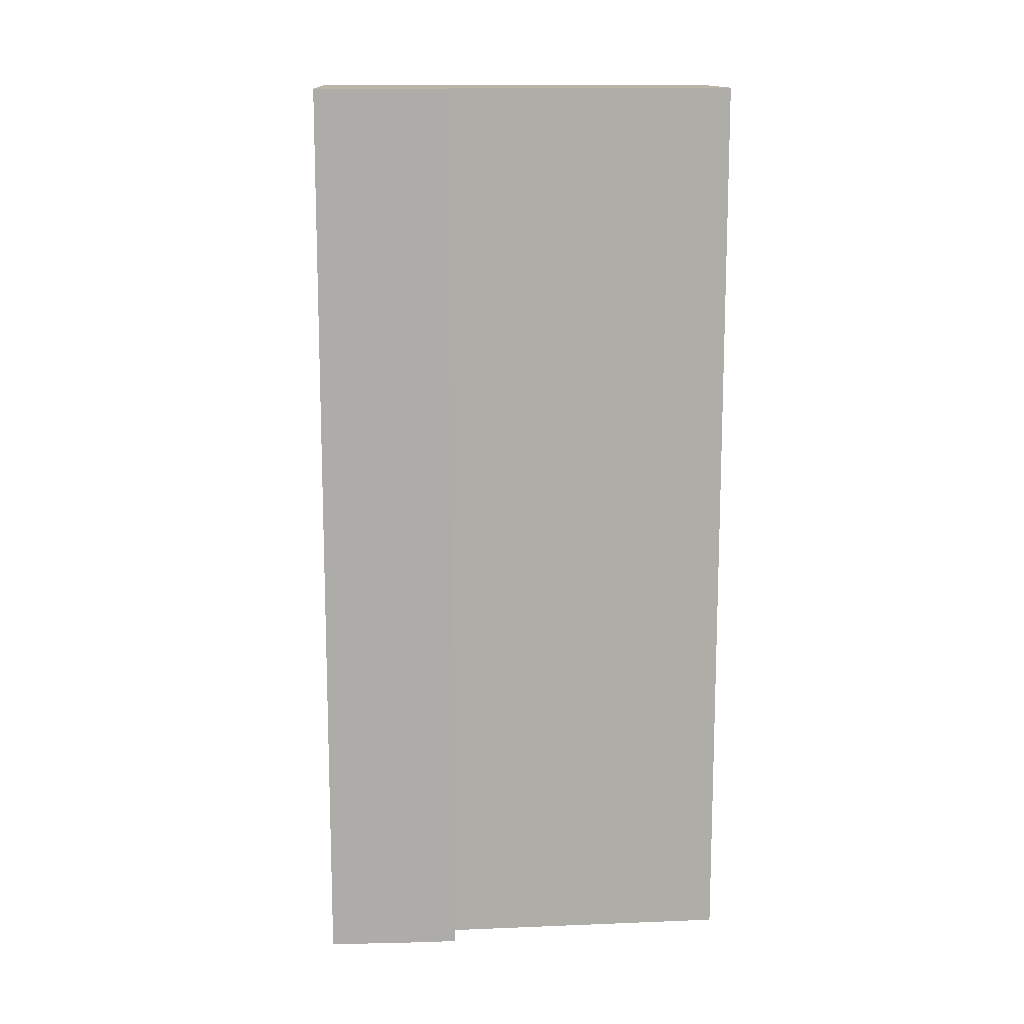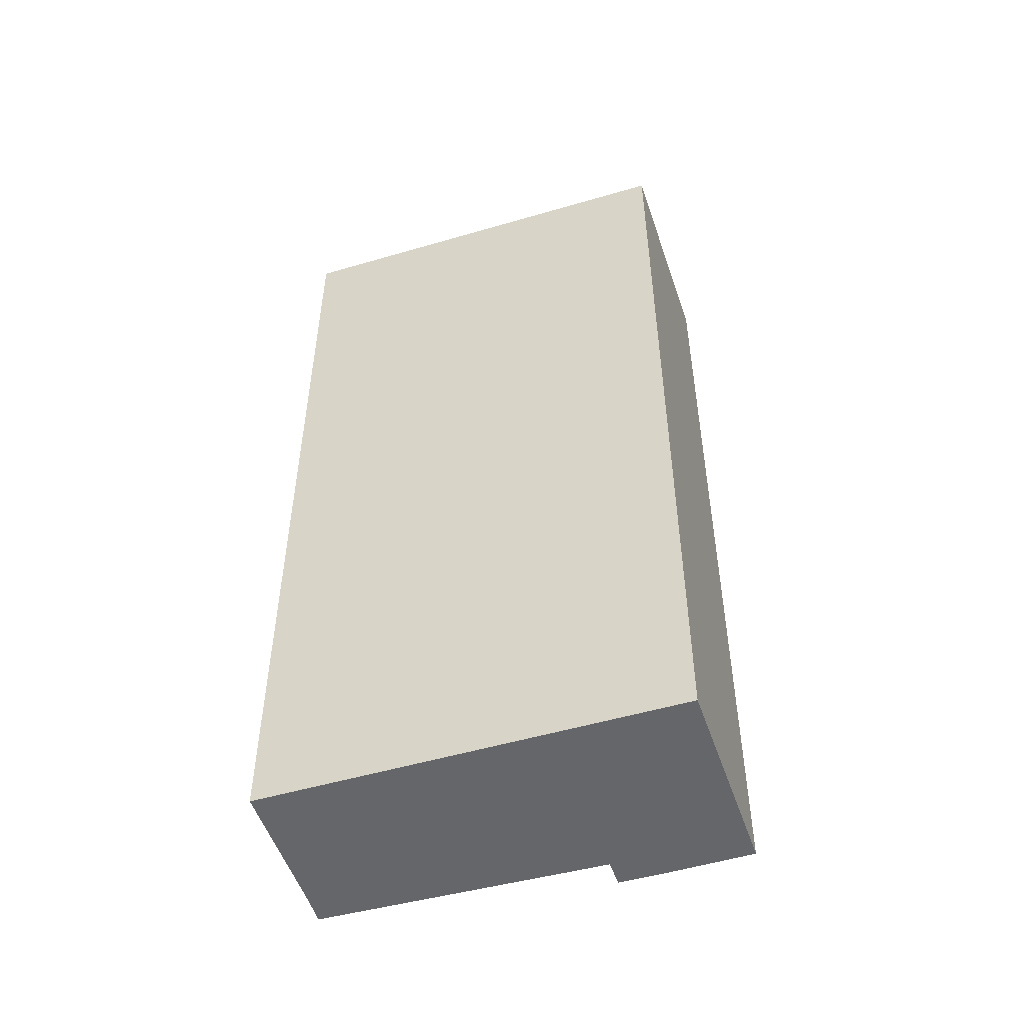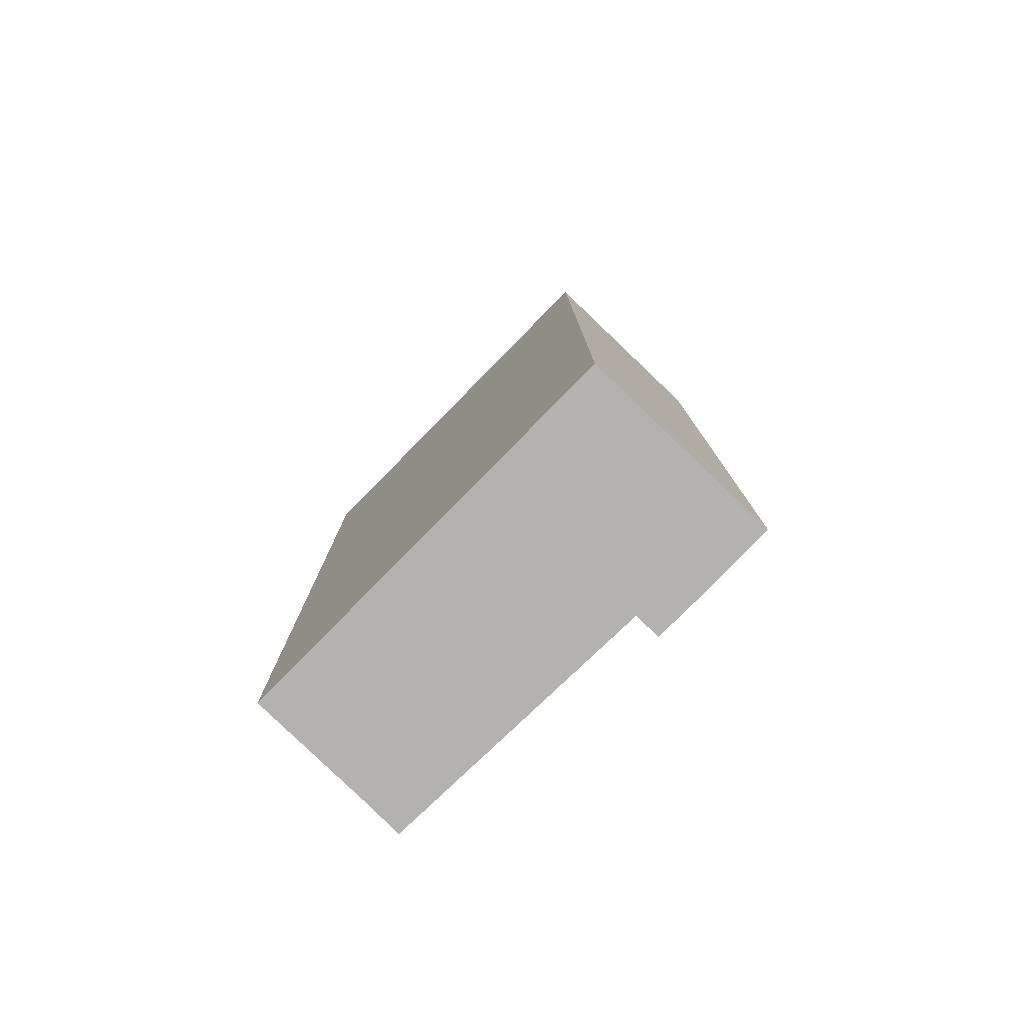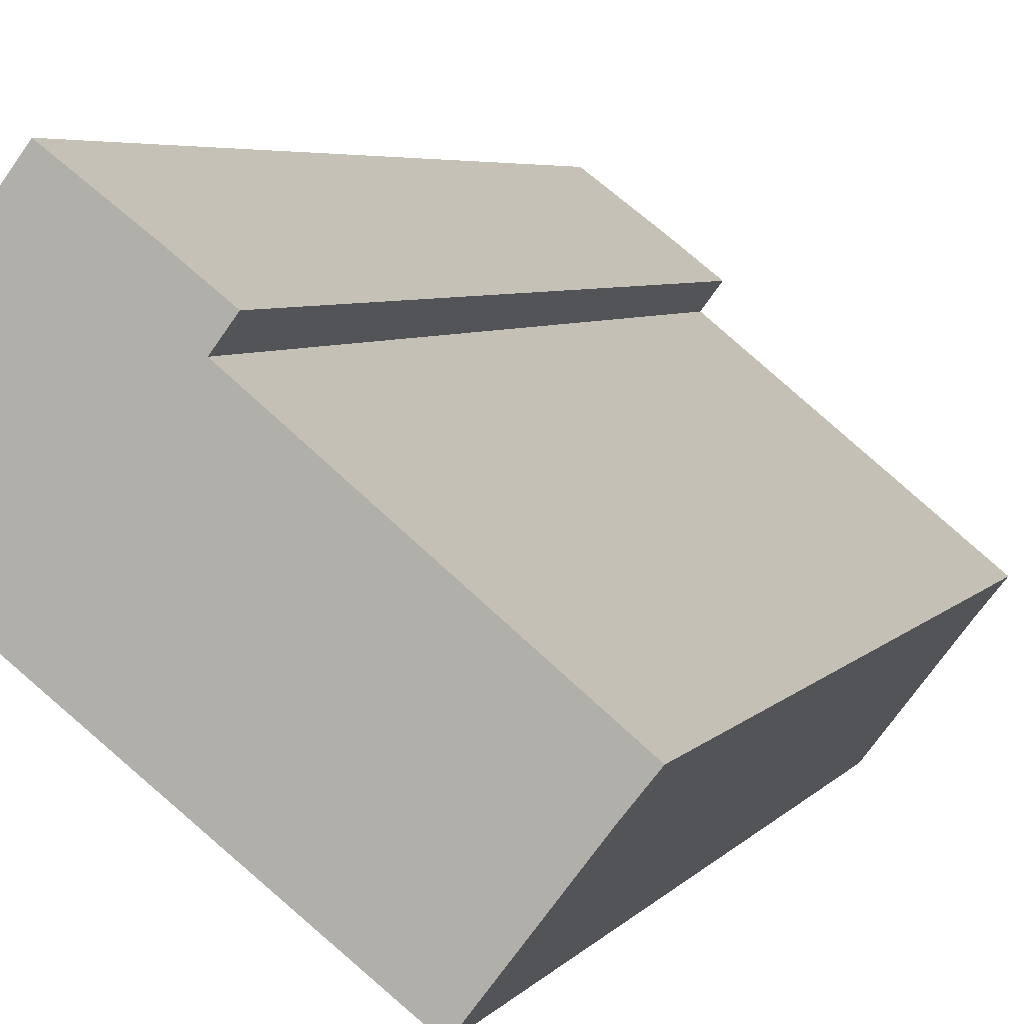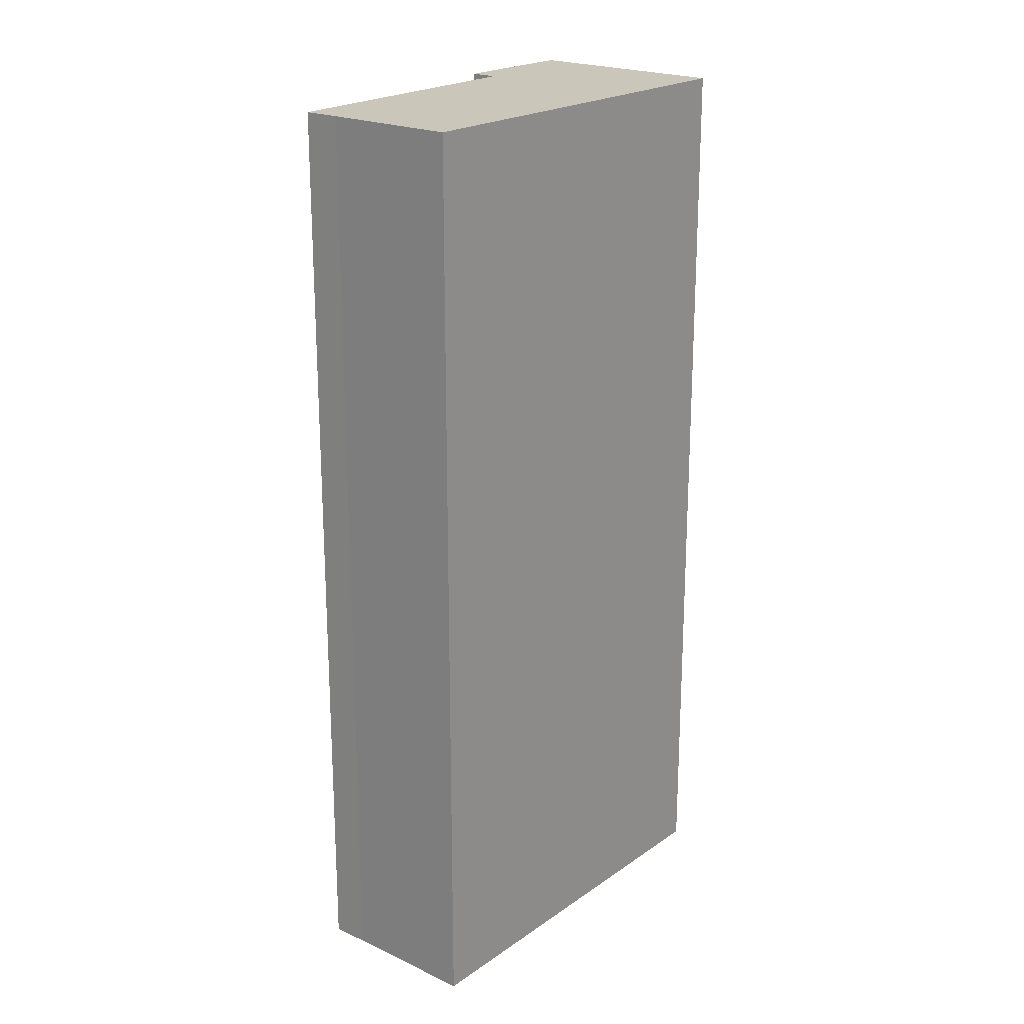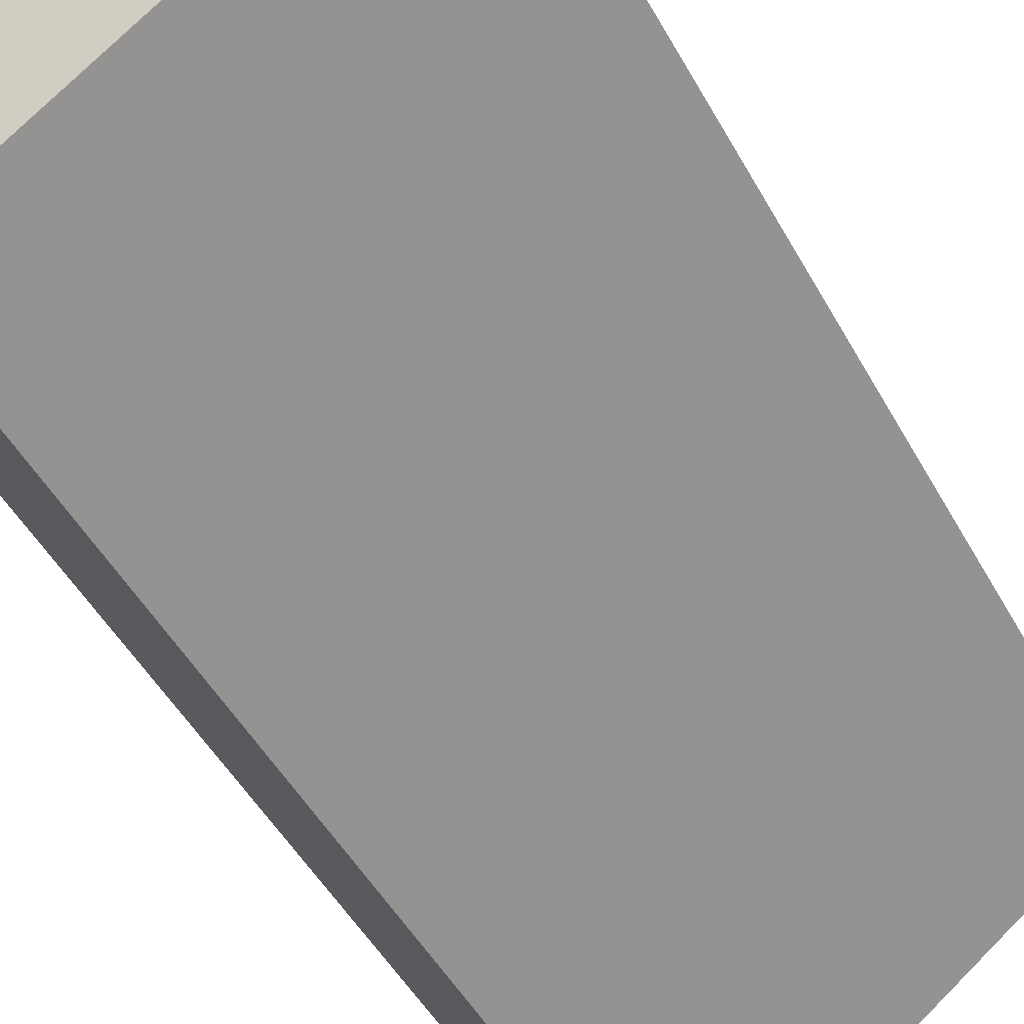
<metadata>
{"format":"obj","ext":"obj","renderer":"f3d","projection":"perspective","resolution":1024,"background":"white","views":[{"elev":13.4,"azim":34.1,"up":"+Y"},{"elev":-51.7,"azim":-124.7,"up":"+Y"},{"elev":-79.7,"azim":-96.9,"up":"+Y"},{"elev":4.6,"azim":17.6,"up":"+Z"},{"elev":21.2,"azim":167.0,"up":"+Y"},{"elev":-47.5,"azim":-152.6,"up":"+Z"}]}
</metadata>
<code>
v  5.391 11.94 -1.927
v  2.785 11.94 0.829
v  5.688 11.94 -1.556
v  4.319 11.94 -3.332
v  0 11.94 7.313e-16
v  2.485 11.94 1.518
v  1.621 11.94 2.171
v  2.998 11.94 1.114
v  5.688 9.528e-17 -1.556
v  5.391 1.18e-16 -1.927
v  4.319 2.04e-16 -3.332
v  2.998 -6.821e-17 1.114
v  2.785 -5.076e-17 0.829
v  0 0 0
v  1.621 -1.329e-16 2.171
v  2.485 -9.295e-17 1.518
g defaultobject
f 1 2 3
f 2 1 4
f 2 4 5
f 2 5 6
f 6 5 7
f 6 8 2
f 9 1 3
f 1 9 10
f 10 4 1
f 4 10 11
f 12 2 8
f 2 12 13
f 11 5 4
f 5 11 14
f 14 7 5
f 7 14 15
f 15 6 7
f 6 15 16
f 16 8 6
f 8 16 12
f 13 3 2
f 3 13 9
f 10 14 11
f 14 10 9
f 14 9 13
f 14 13 12
f 14 12 16
f 14 16 15

</code>
